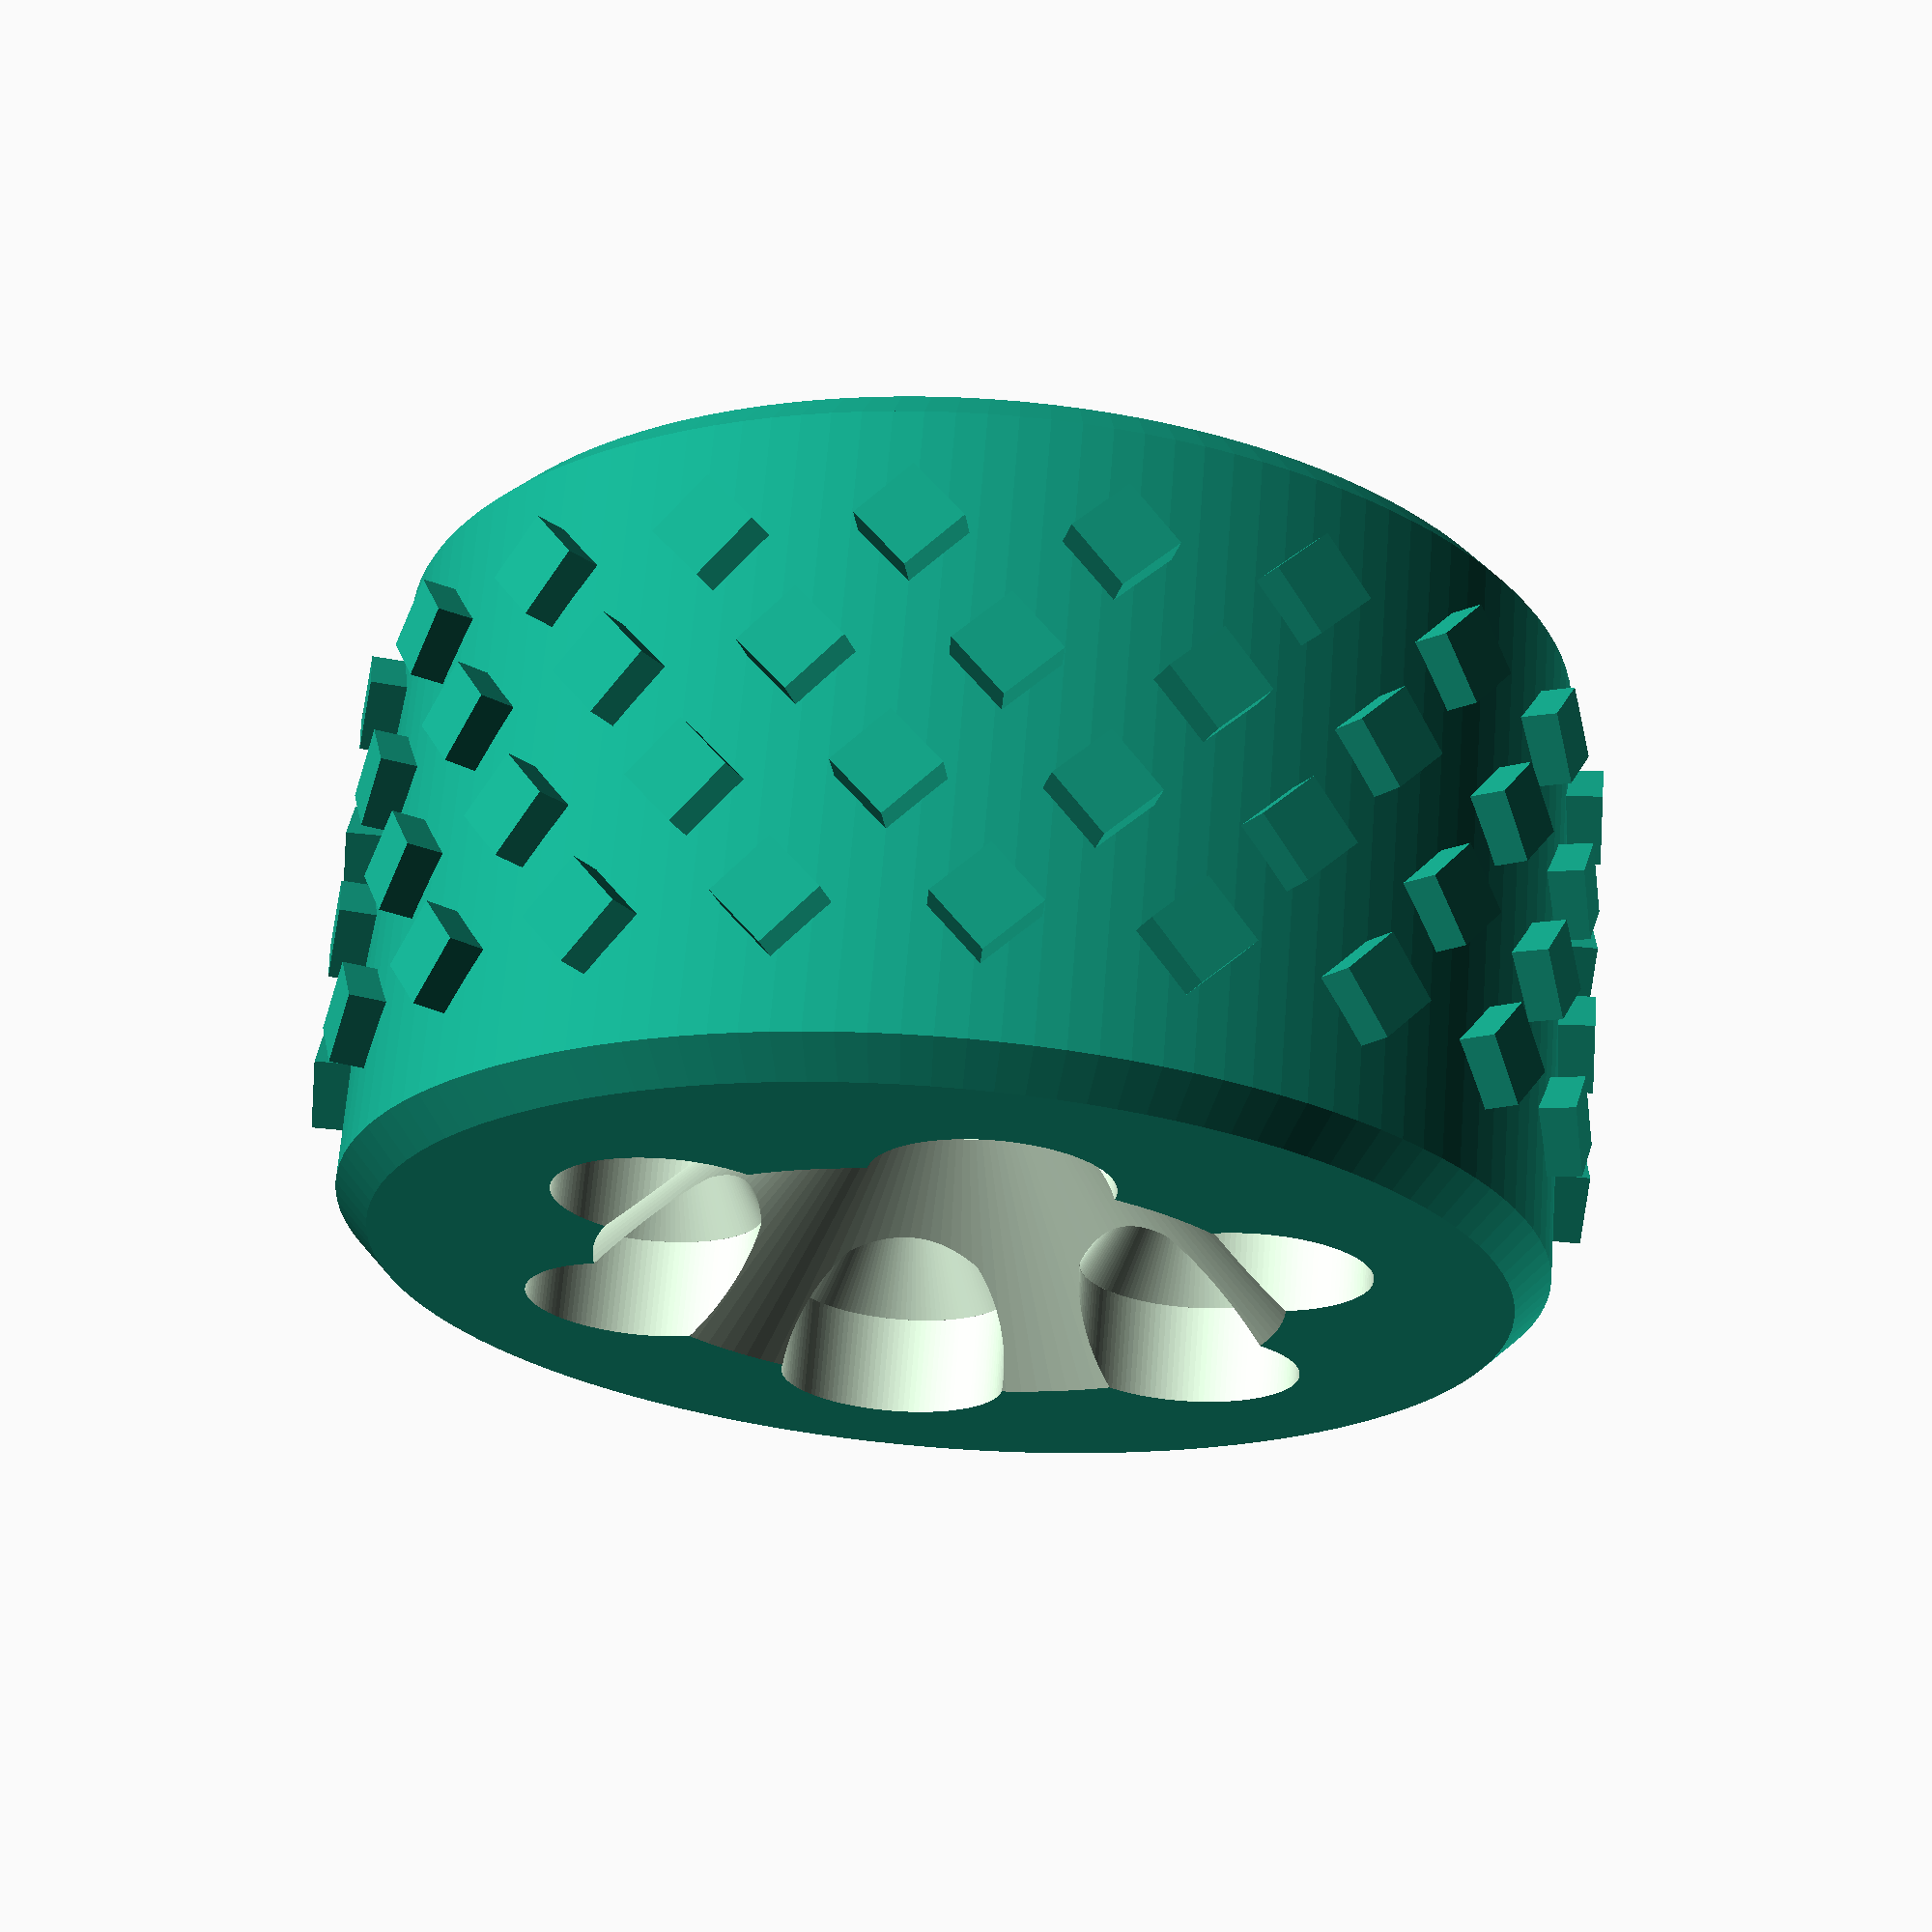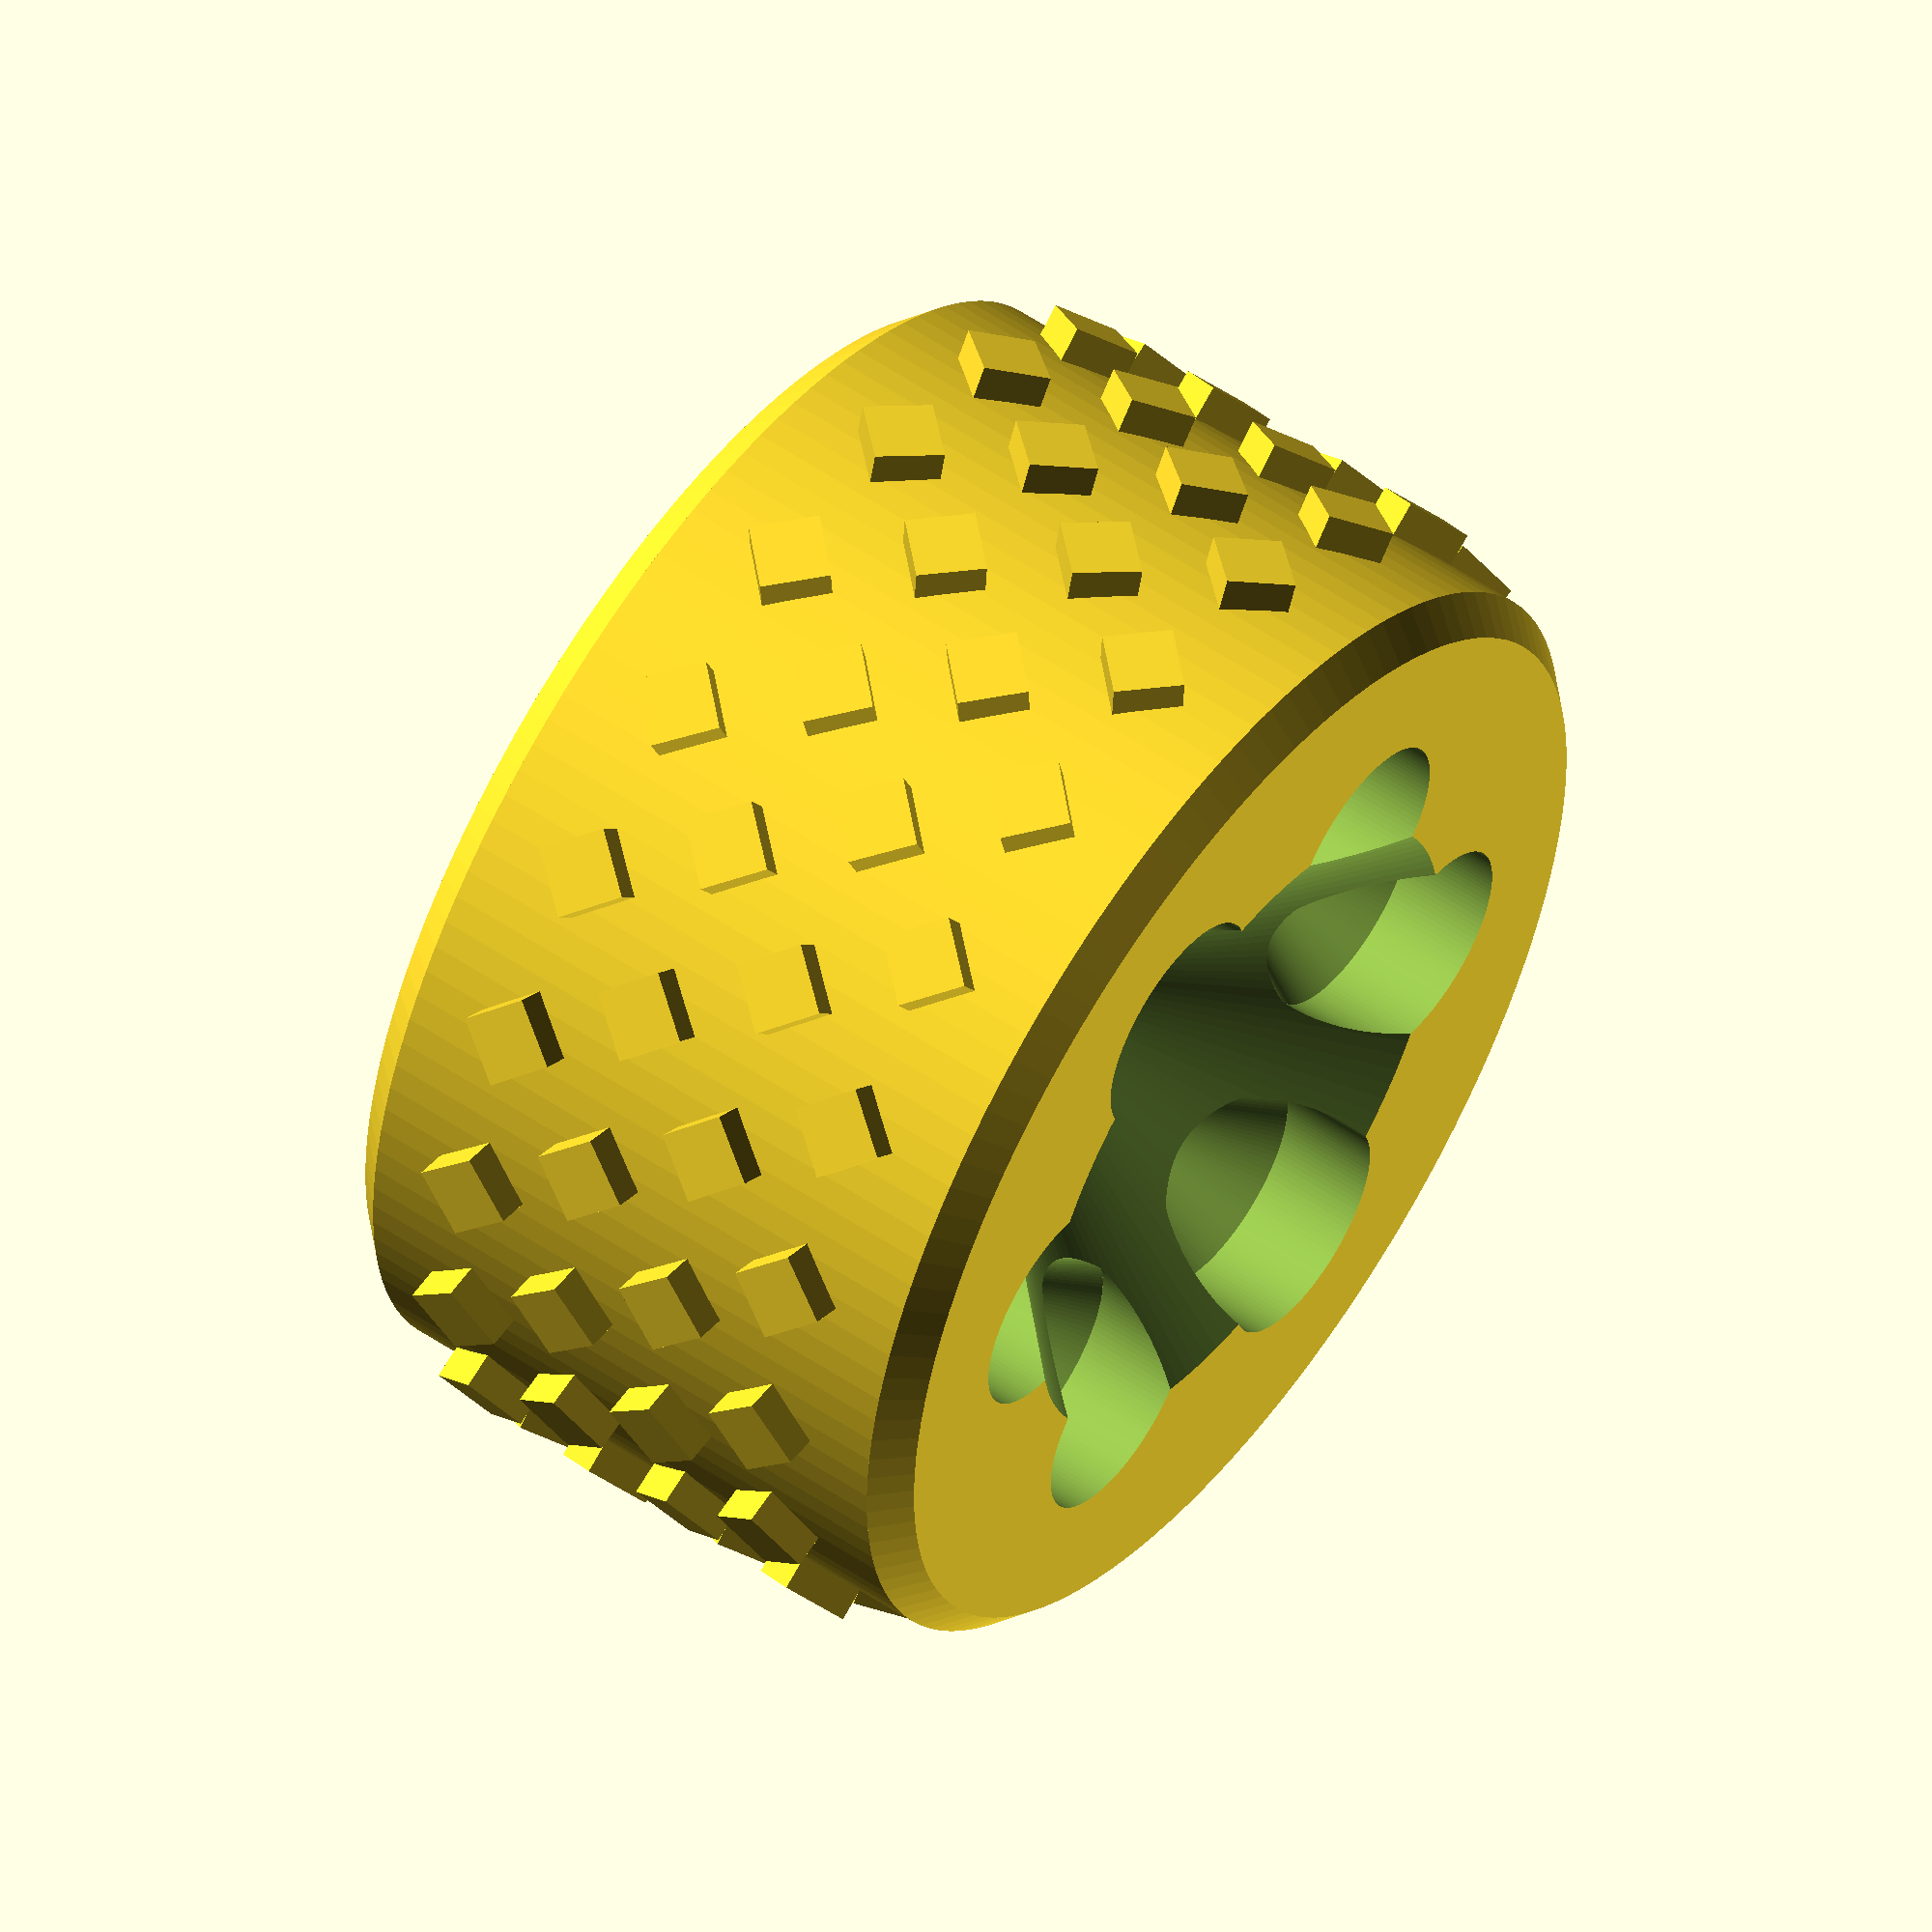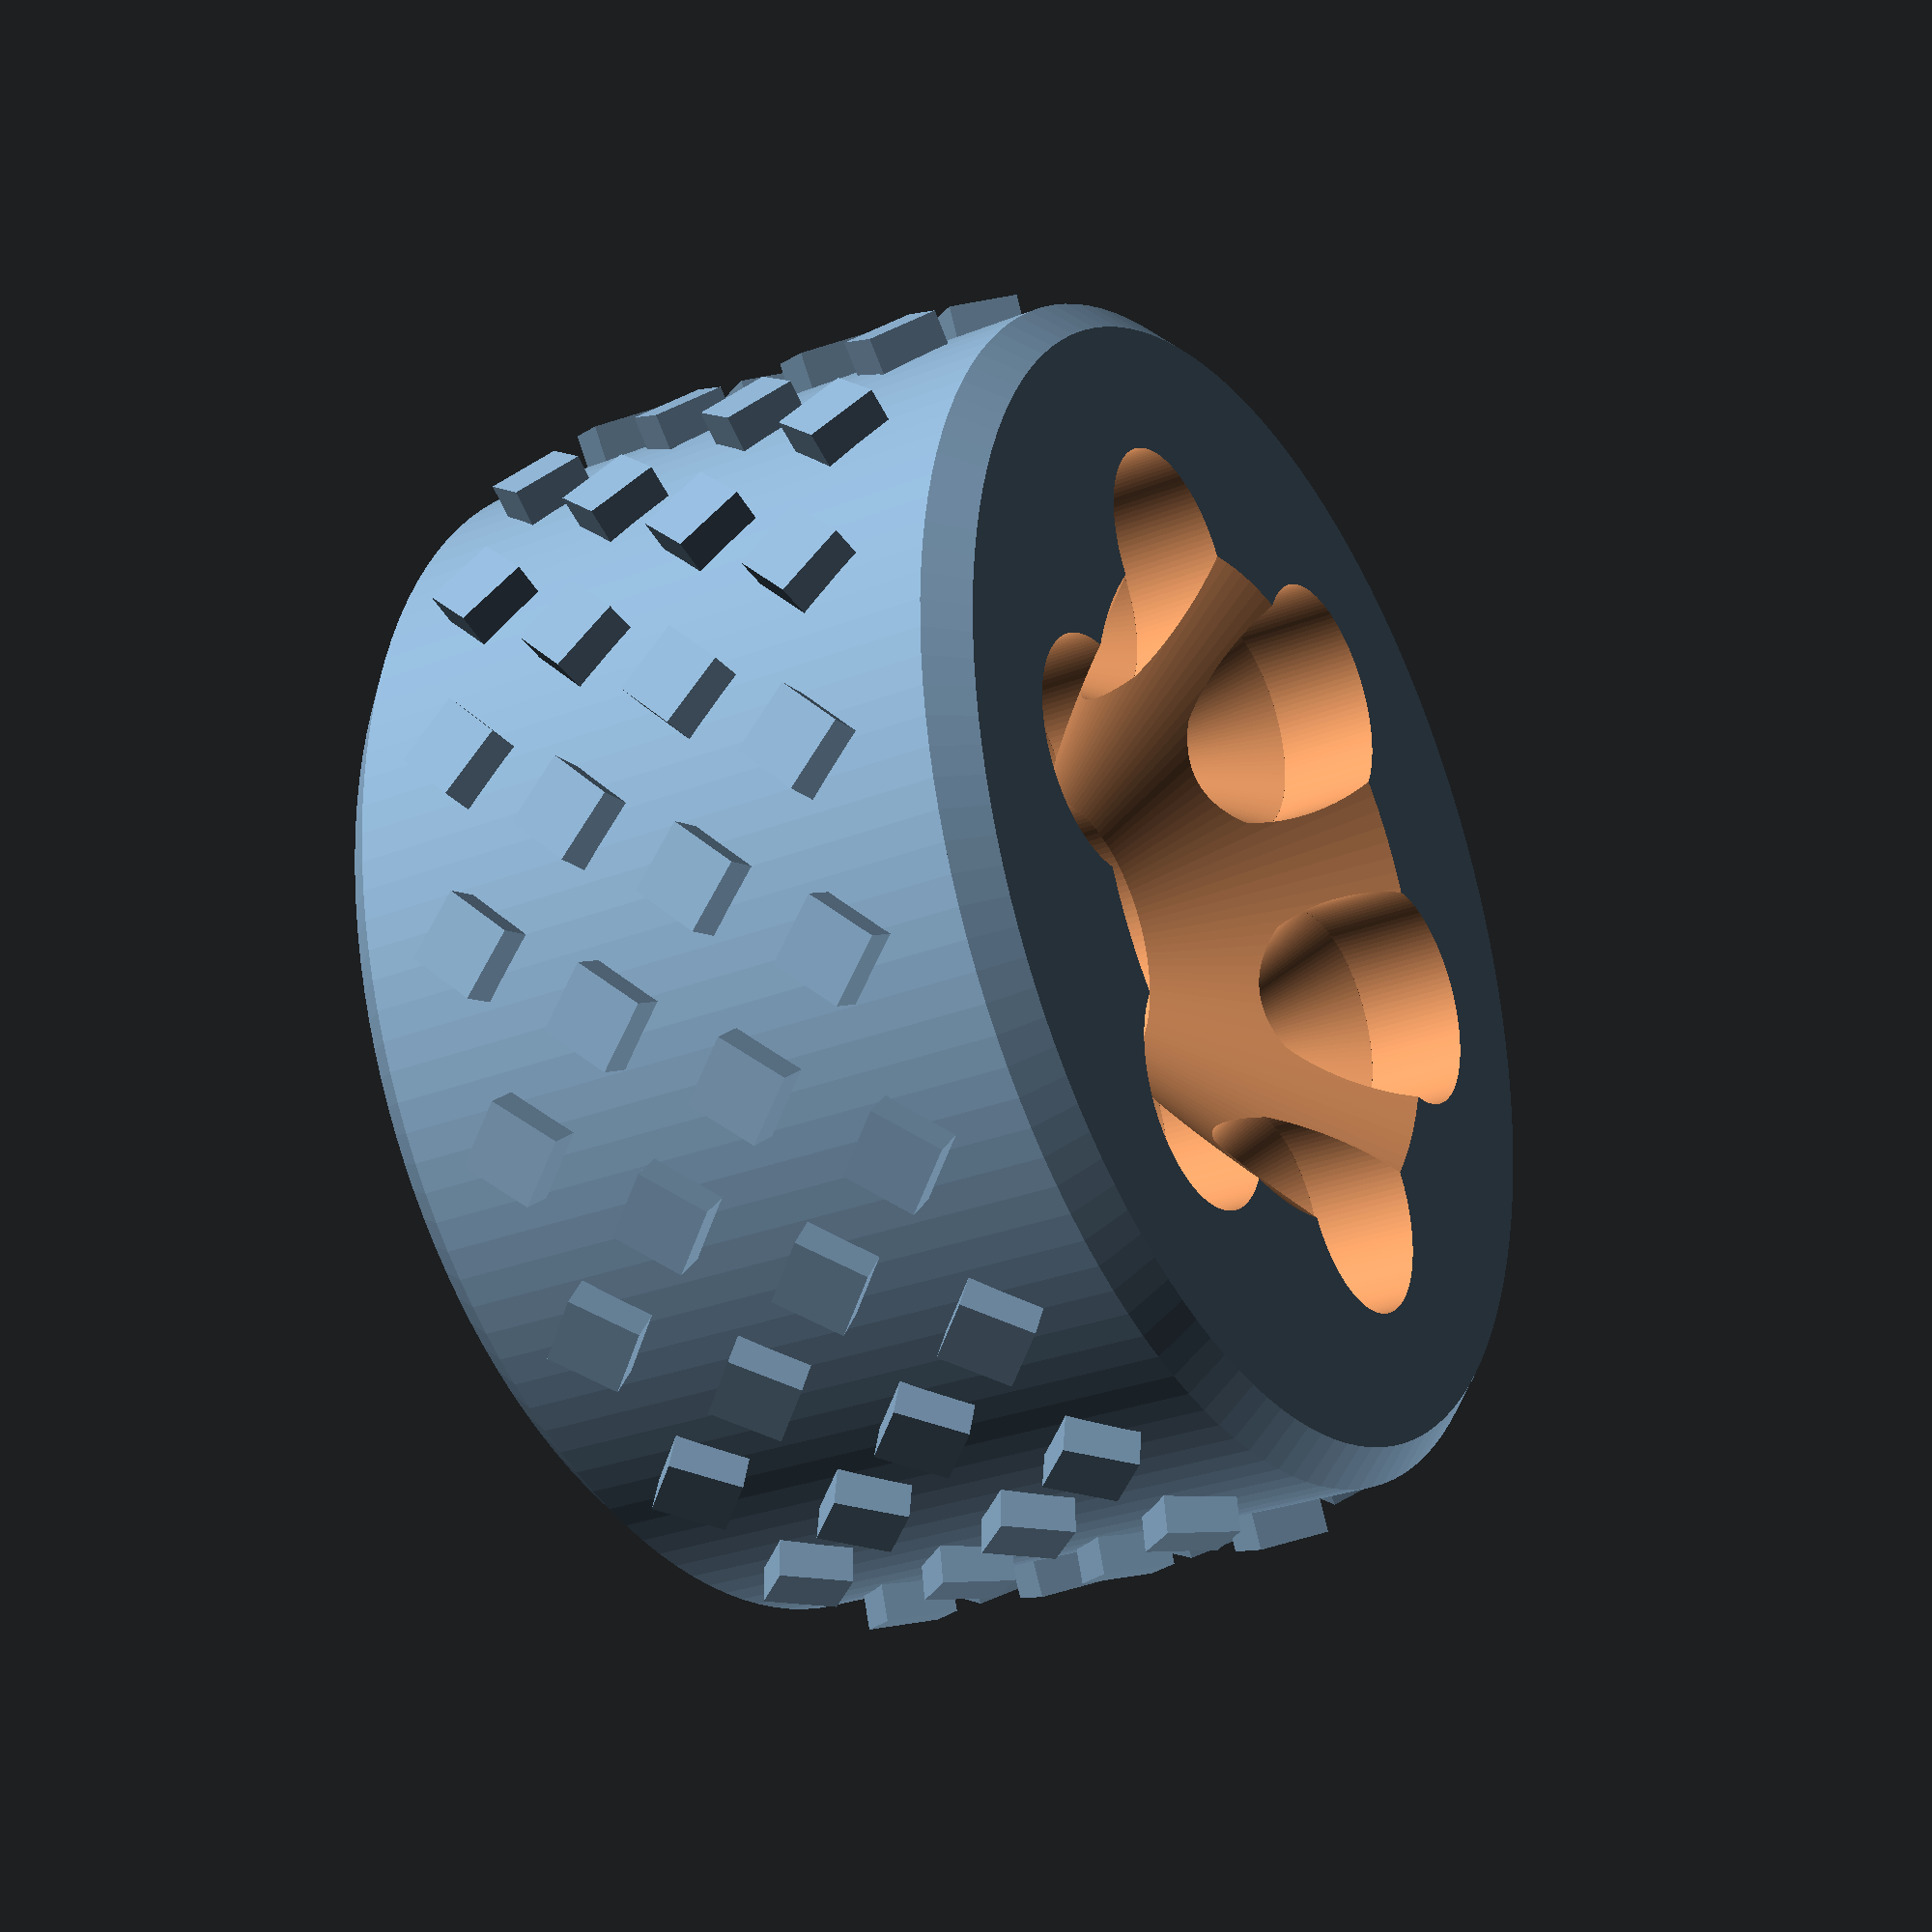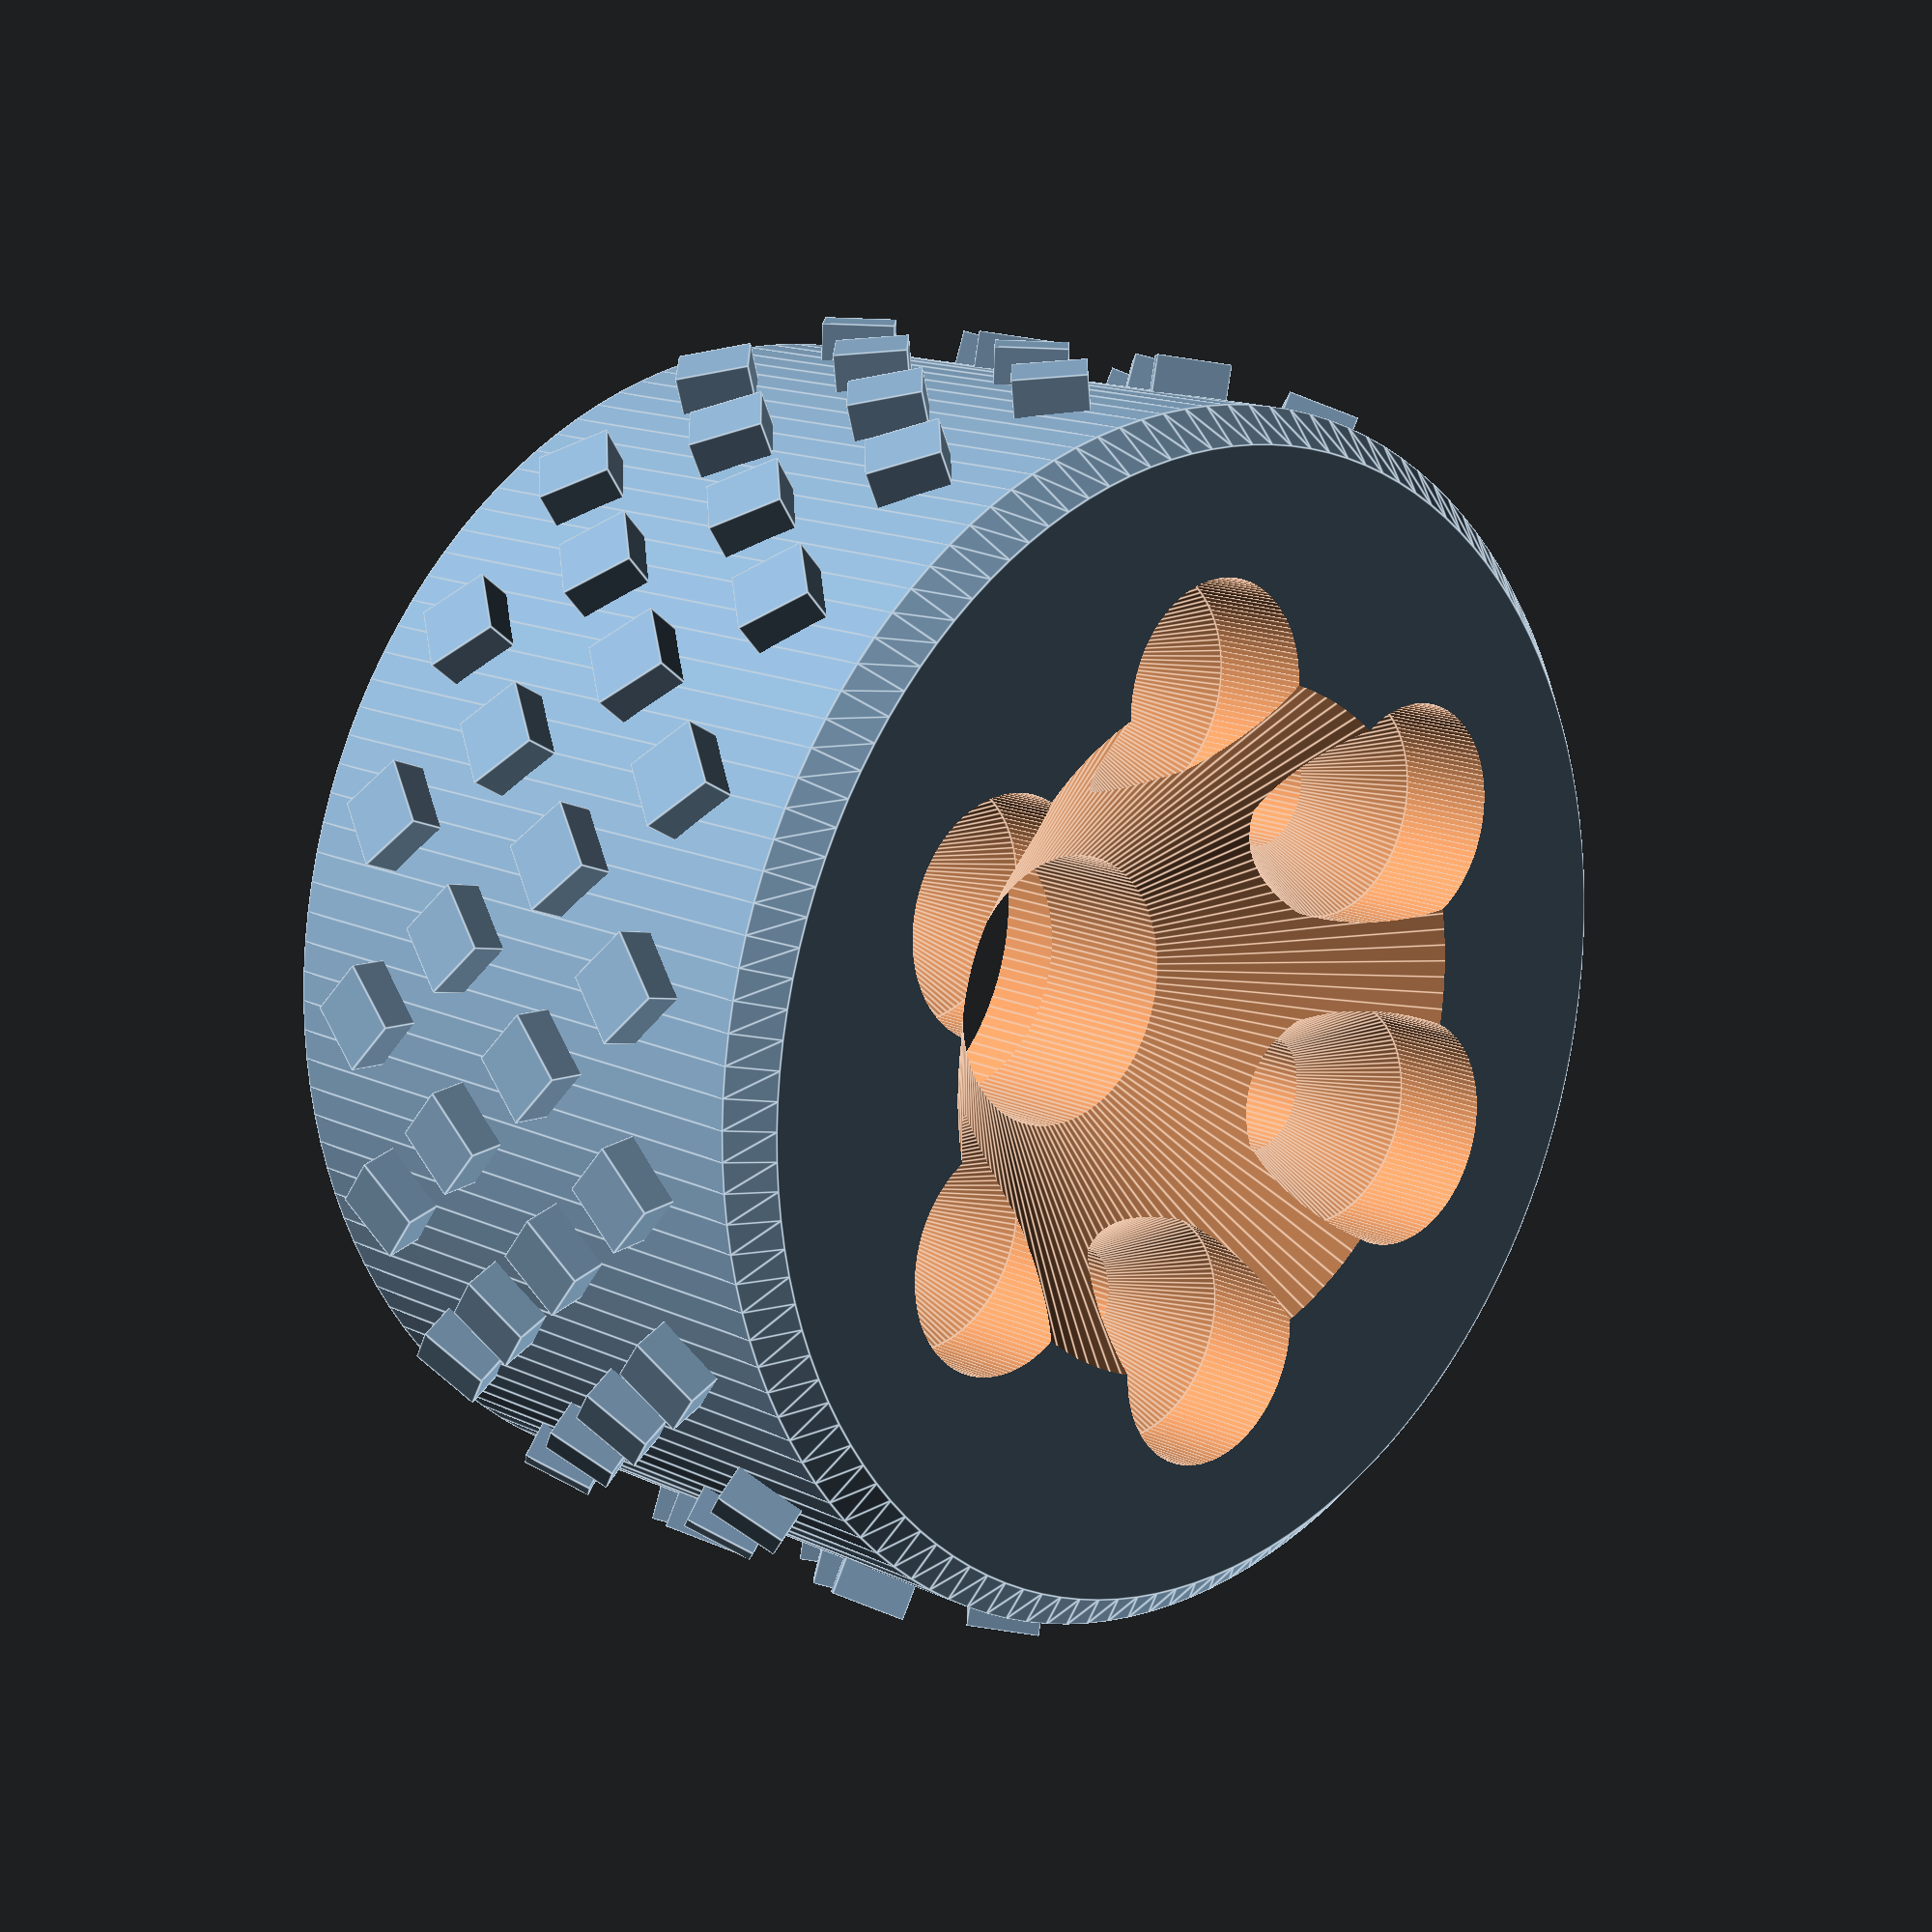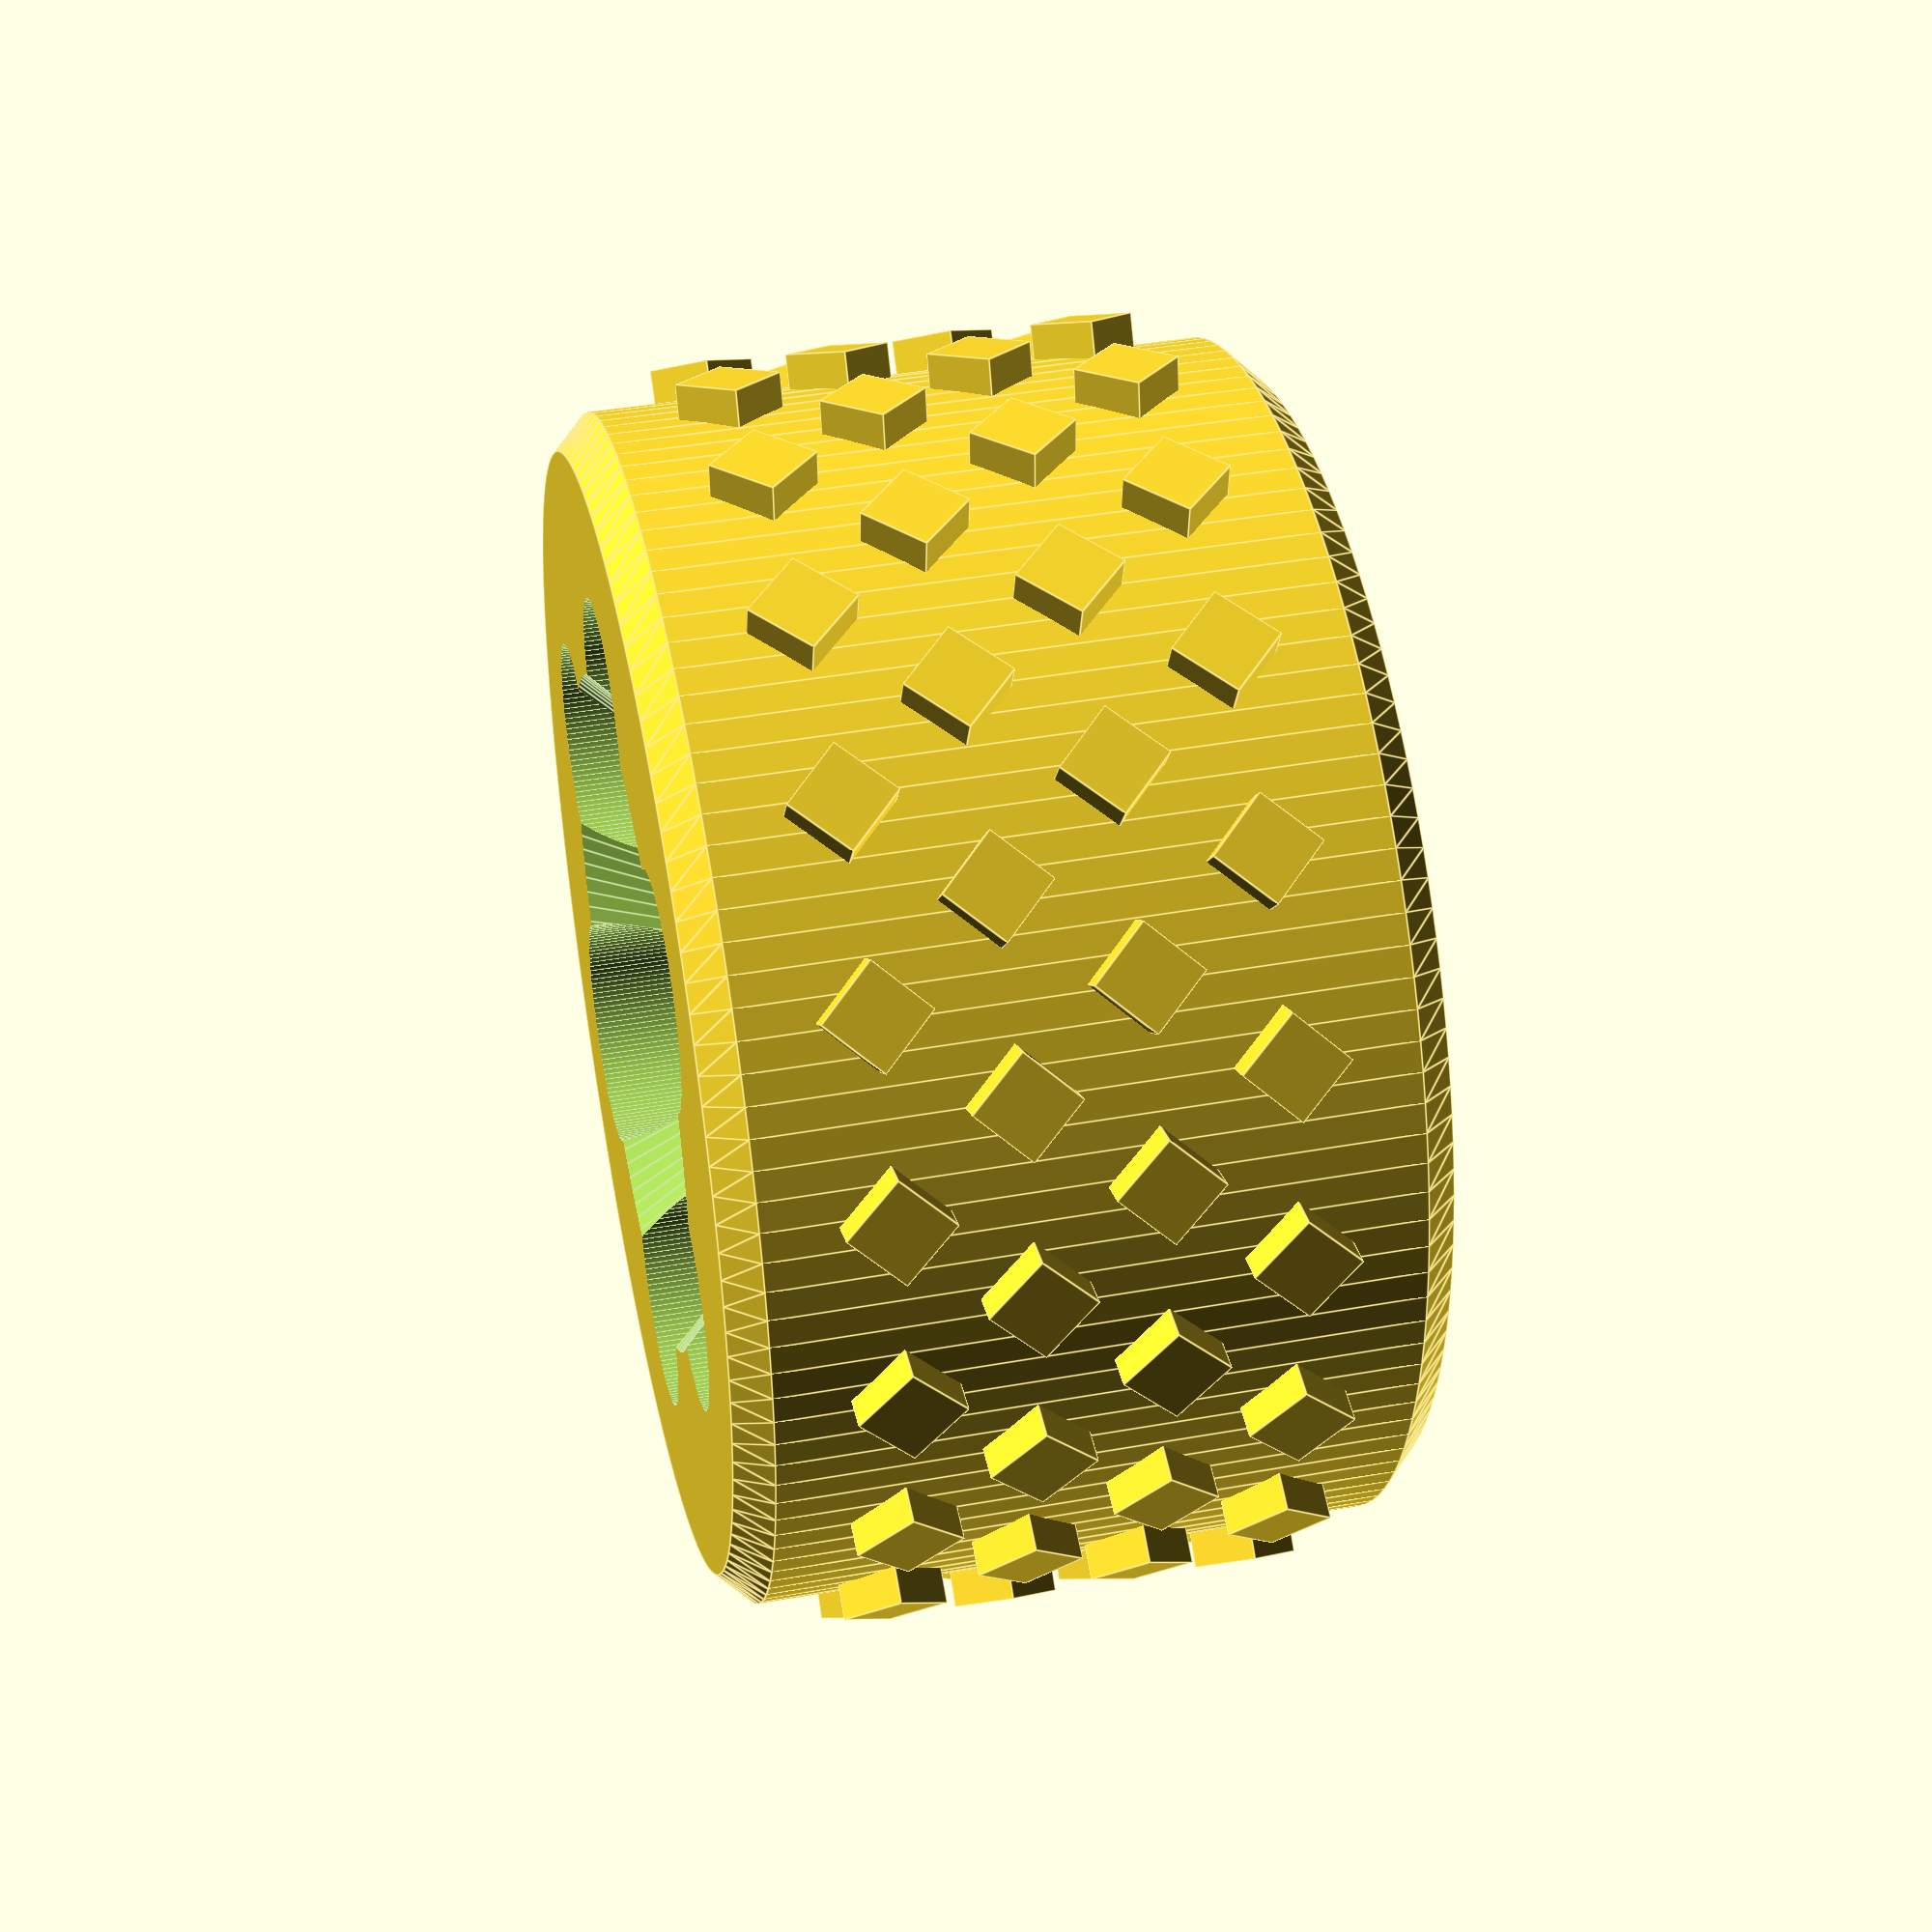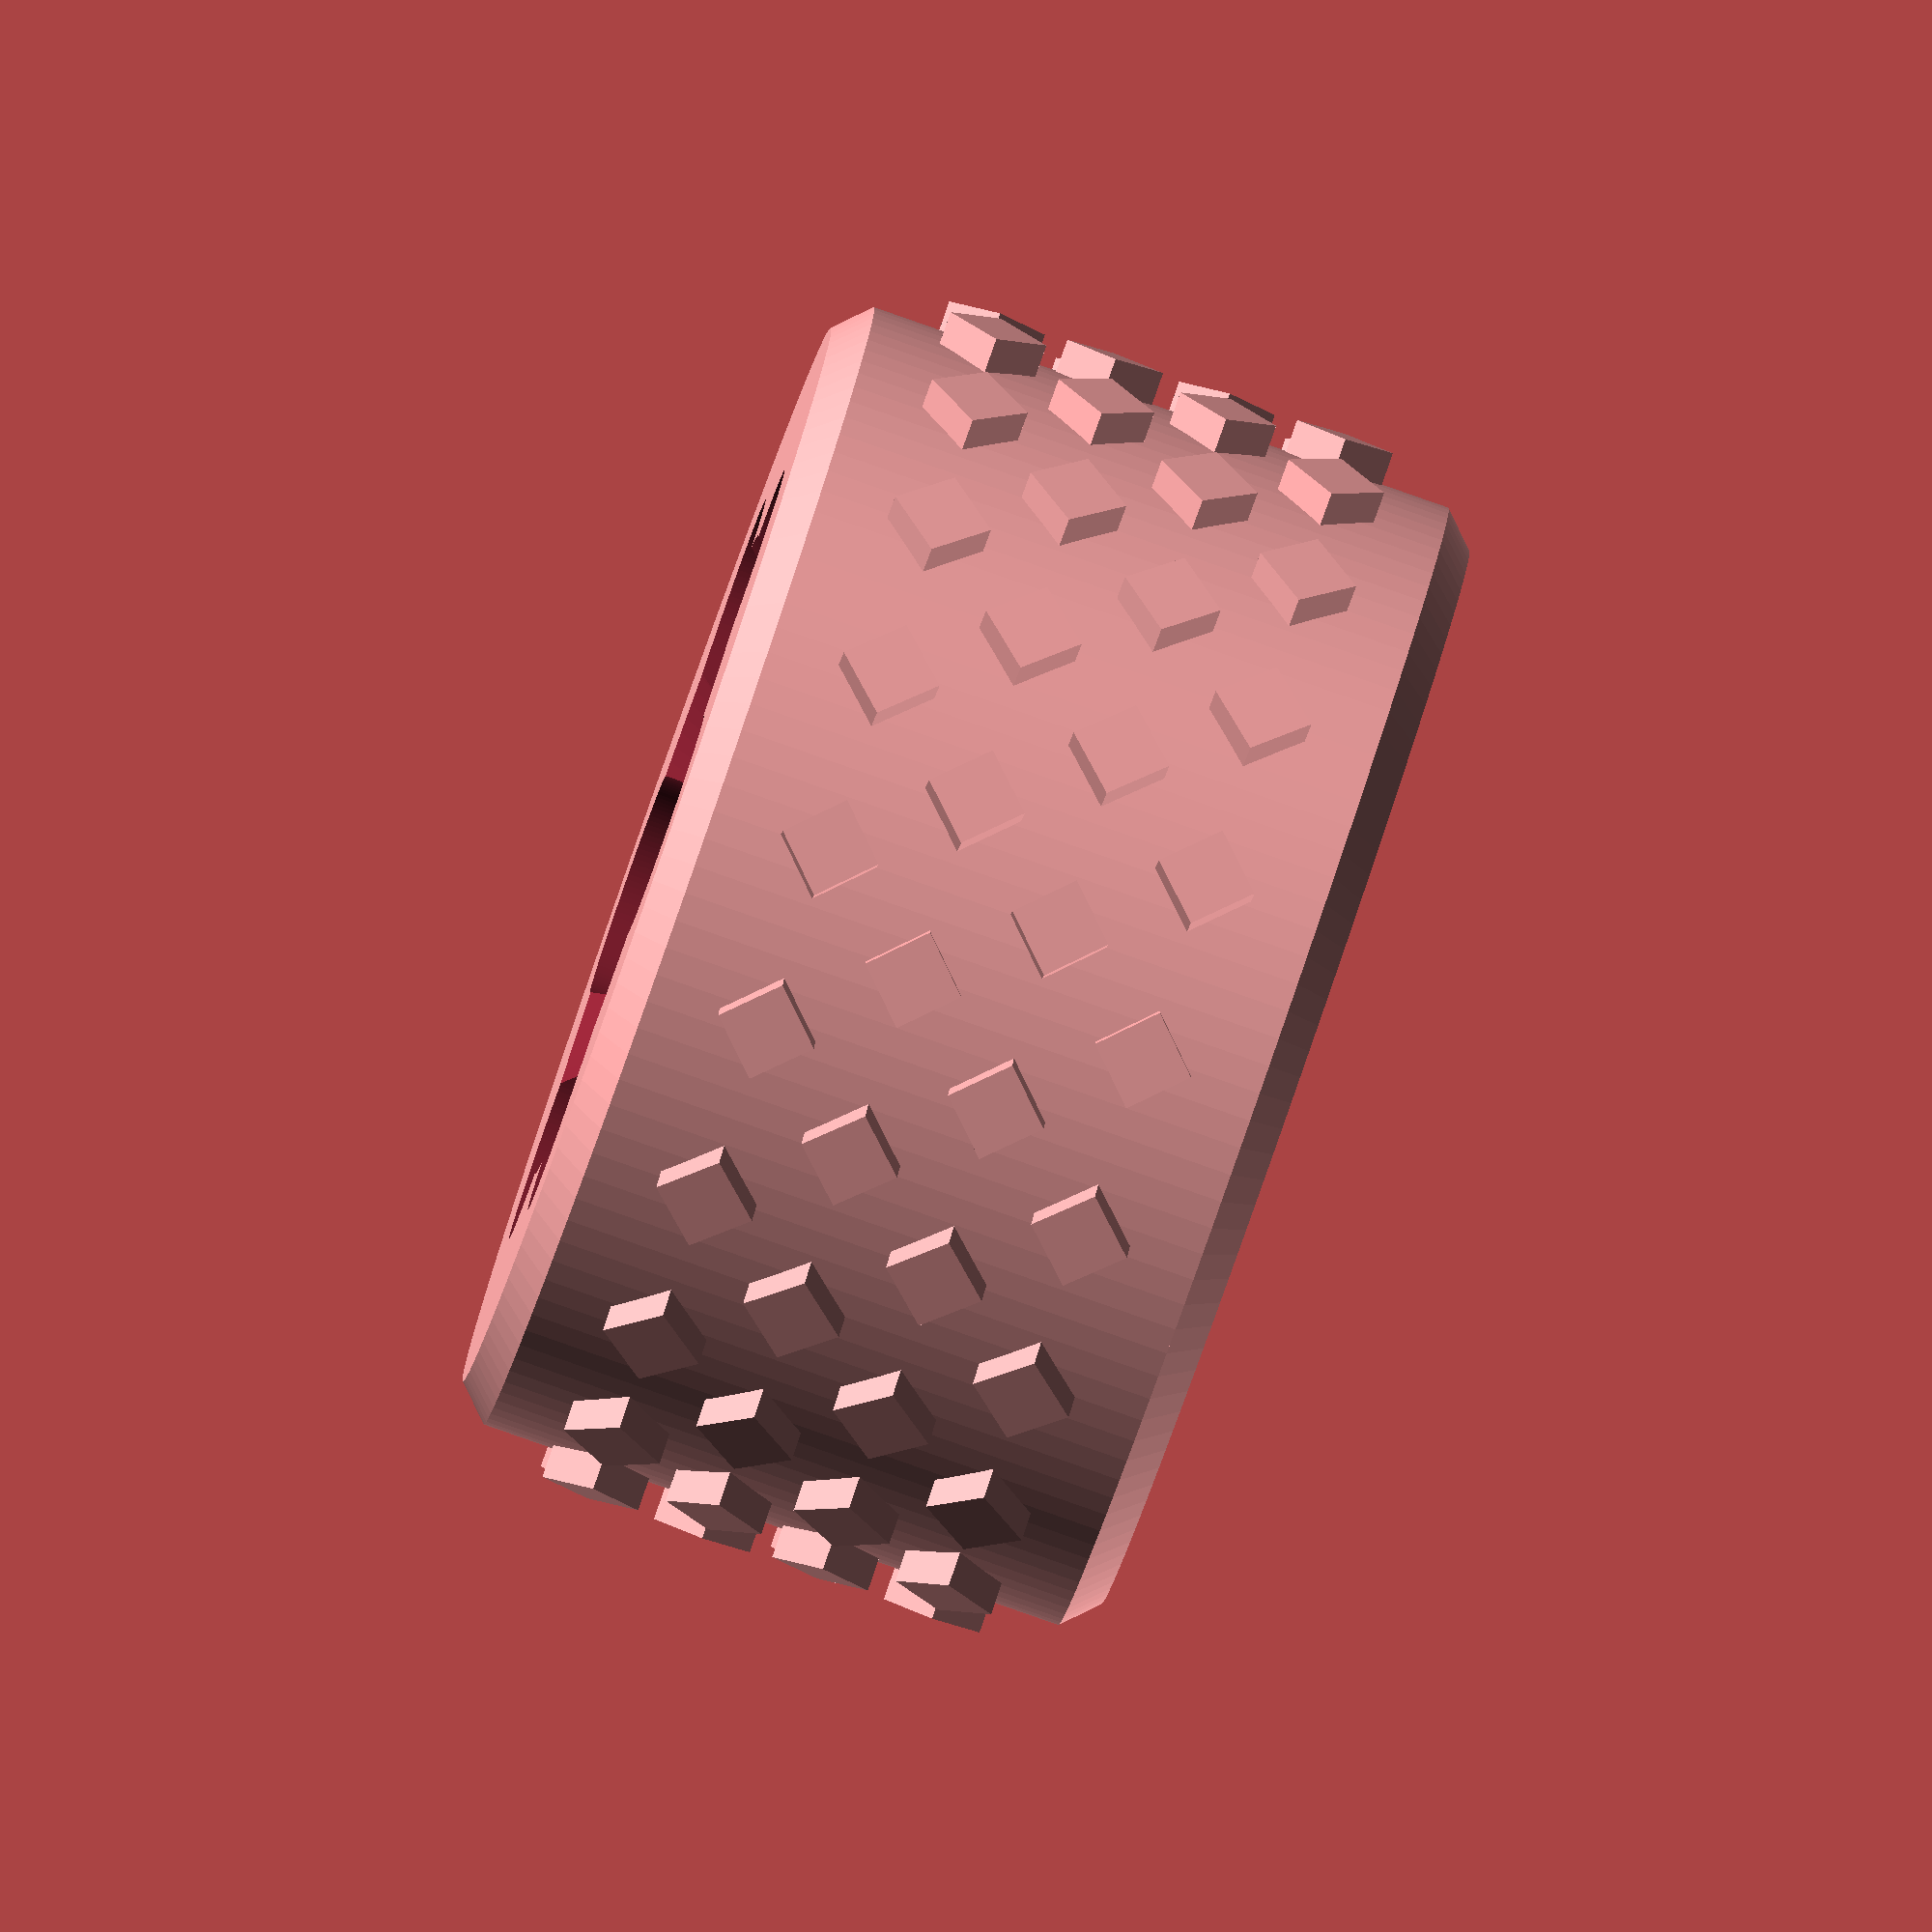
<openscad>
//Revision 1, released 26 NOV 2015
//Coded by siti


//use code as you like but give credit where it's due

Polygon_Count = 128; // [32:low, 64:medium, 128:high, 256:insane]
$fn = Polygon_Count*1;

//Wheel diameter without tread.
Wheel_Diameter = 35; // [25:250] 
wheelR = Wheel_Diameter/2;
//3, 4 or 6 hole hub
Num_holes = 6;//[6,4,3]
numSides = Polygon_Count;
            
holeR = Num_holes==6 ? 9.5 : (Num_holes==4 ? 6.35:6.2);//PCD changes between mounts
smallHubR = Num_holes==6 ? 6.5 : (Num_holes==4 ? 1:19/2);//no small hub
screwOffset = Num_holes==6 ? 0 : 20;//grub screw holes only for 6 hole


hubOD = Num_holes==6 ? 26.5 : (Num_holes==4 ? 20:22);//OD changes

//Overall width of wheel, minus tread
Wheel_Width=20;//[5:100] 
//polygon count of support.
numSidesSup = numSides/2;
coneW=5*1;//conewidth
//edgeW=2*1;//edgewidth
//OR = wheelR+coneW;//overall radius
bConeR = min(Wheel_Width,15);
//rimW=OR-wheelR;
//total width+2
maxW=Wheel_Width*1;//edgeW*2+coneW*2+Wheel_Width+2;
//Height/width of chamfer
chamferWidth = 1;
//Depth of stud
treadDepth = 1;
//Number of studs around circumference
treadNum = 20;
//Overall Diameter of each stud top
treadODTop = 3;
//Overall Diameter of each stud base
treadODBase = 3;
//Rotate each individual stud
treadRotate = 0;
treadNumSides = 4;//Number of sides for each stud
treadRows = 4 ;//Number of stud rows

faceWidth = Wheel_Width-2*chamferWidth;
treadRowSpacing = faceWidth/(treadRows+1);
//Staggers every second row of tread
offsetTreadRing = 1;//[0:No,1:Yes]
offsetRotation = offsetTreadRing*360/treadNum/2;

module tread(angle){// one tread placed at edge of wheel
    
    rotate([treadRotate,0,angle])translate([wheelR,0,0])rotate([0,90,0])cylinder(h=treadDepth*2, r2 = treadODTop/2,r1 = treadODBase/2, center = true, $fn=treadNumSides);  
}

//draw even numbered rings
for(treadOffset = [-faceWidth/2+treadRowSpacing:faceWidth/(treadRows+1)*2:faceWidth/2-treadRowSpacing])


rotate([0,0,(treadOffset/faceWidth-1)/treadRows*treadNum/360])translate([0,0,treadOffset]){
for(treadRadialSpacing = [0:360/treadNum:360])
{tread(treadRadialSpacing);}
};

//draw even numbered rings

for(treadOffset = [-faceWidth/2+treadRowSpacing*2:faceWidth/(treadRows+1)*2:faceWidth/2-0.1])


rotate([0,0,(treadOffset/Wheel_Width-1)/treadRows*treadNum/360])translate([0,0,treadOffset]){
for(treadRadialSpacing = [0:360/treadNum:360])
{tread(treadRadialSpacing+offsetRotation);}
};

difference(){
    
    //all solids to keep in this union
union(){    

    


//wheel base, minus chamfers
cylinder (h=Wheel_Width-chamferWidth*2, r=wheelR, center = true); 
    
    
//top chamfer
translate([0,0,Wheel_Width/2-chamferWidth/2]) cylinder(h=chamferWidth,r1=wheelR,r2 = wheelR-chamferWidth, center = true);

//bottom chamfer
translate([0,0,-Wheel_Width/2+chamferWidth/2]) cylinder(h=chamferWidth,r1=wheelR-chamferWidth,r2 = wheelR, center = true);
};


//objects to subtract in this union
union(){
    //insert for hub
        translate([0,0,Wheel_Width/2-5.2])cylinder(6,hubOD/2,hubOD/2, centre =true);
    
    translate ([0,0,Wheel_Width/2-4.6])cylinder(h=10 , r=smallHubR,center=true);//smaller hub

          translate ([0,0,Wheel_Width/2-5-screwOffset])rotate ([0,90,0])cube(size=[4,4,16],center=true,$fn = 16);//gap for machine screw
        translate ([0,0,Wheel_Width/2-7-screwOffset])rotate ([0,90,0])cylinder(h=16 , r=2,center=true,$fn = 16);//gap for machine screw
        

    
//holes for securing screws
for (i = [0: Num_holes-1]){
    rotate ([0,0,(360/Num_holes)*i])translate ([0,holeR,0])cylinder (h=maxW, r=1.8,$fn=numSidesSup, center = true);//threads
    rotate ([0,0,(360/Num_holes)*i])translate ([0,holeR,Wheel_Width/2-67])cylinder (h=100, r=3.4,center = true);//heads
    rotate ([0,0,(360/Num_holes)*i])translate ([0,holeR,Wheel_Width/2-17+2.99])cylinder (h=6, r1=3.4,r2=0,center = true);//heads cone     
}



//bottom cone 
translate ([0,0,-Wheel_Width/2-coneW+bConeR/2])cylinder(h=bConeR, r1=bConeR, r2=0, center=true);

//bottom ring //does nothing for three holes
//translate ([0,0,-Wheel_Width/2])cylinder (h=edgeW+0.01, r=bConeR, center = true);


cylinder(h=maxW, r=4,center=true);//centre hole



};



}




</openscad>
<views>
elev=111.9 azim=51.0 roll=355.5 proj=p view=wireframe
elev=125.2 azim=139.4 roll=54.2 proj=o view=wireframe
elev=208.7 azim=154.1 roll=59.3 proj=p view=wireframe
elev=165.3 azim=60.3 roll=44.1 proj=p view=edges
elev=318.5 azim=255.1 roll=257.8 proj=p view=edges
elev=265.6 azim=10.3 roll=289.3 proj=o view=wireframe
</views>
